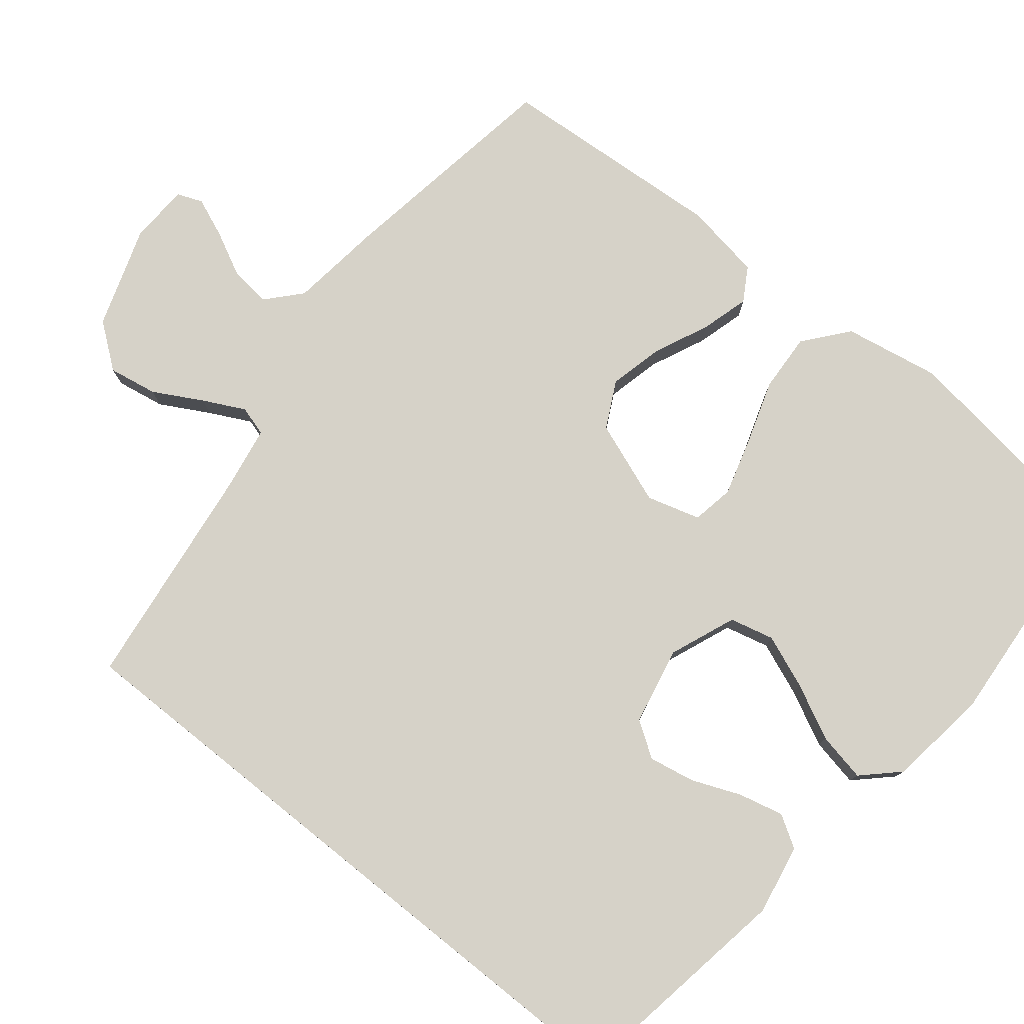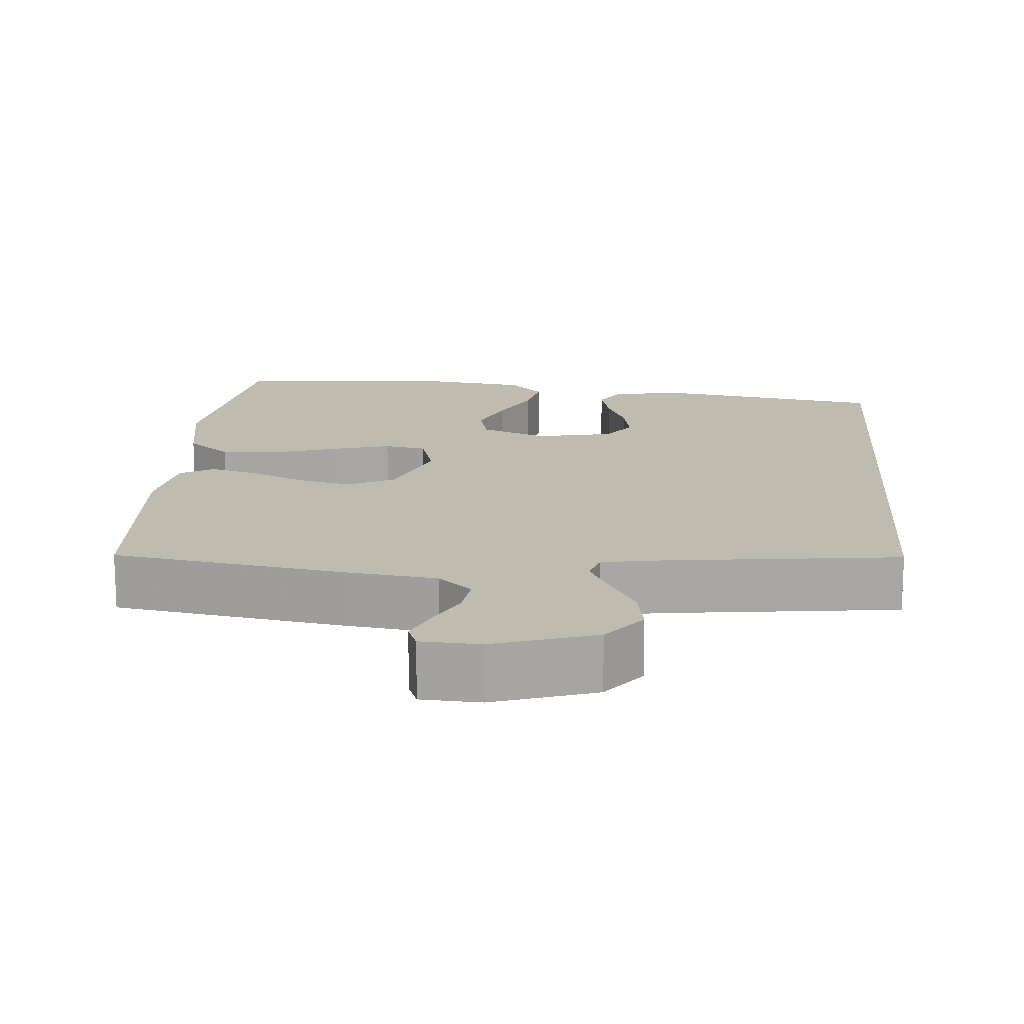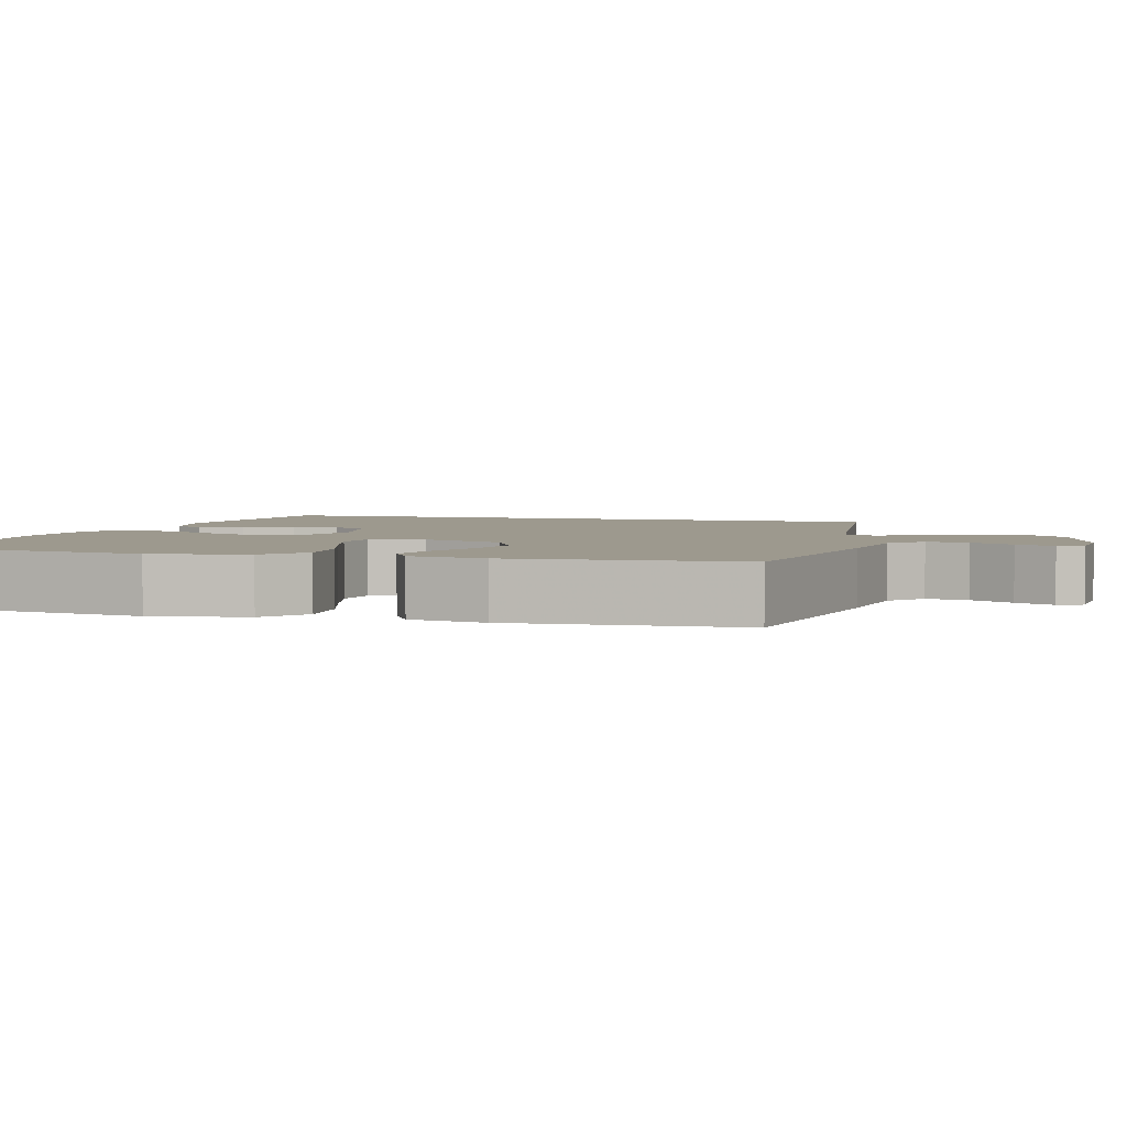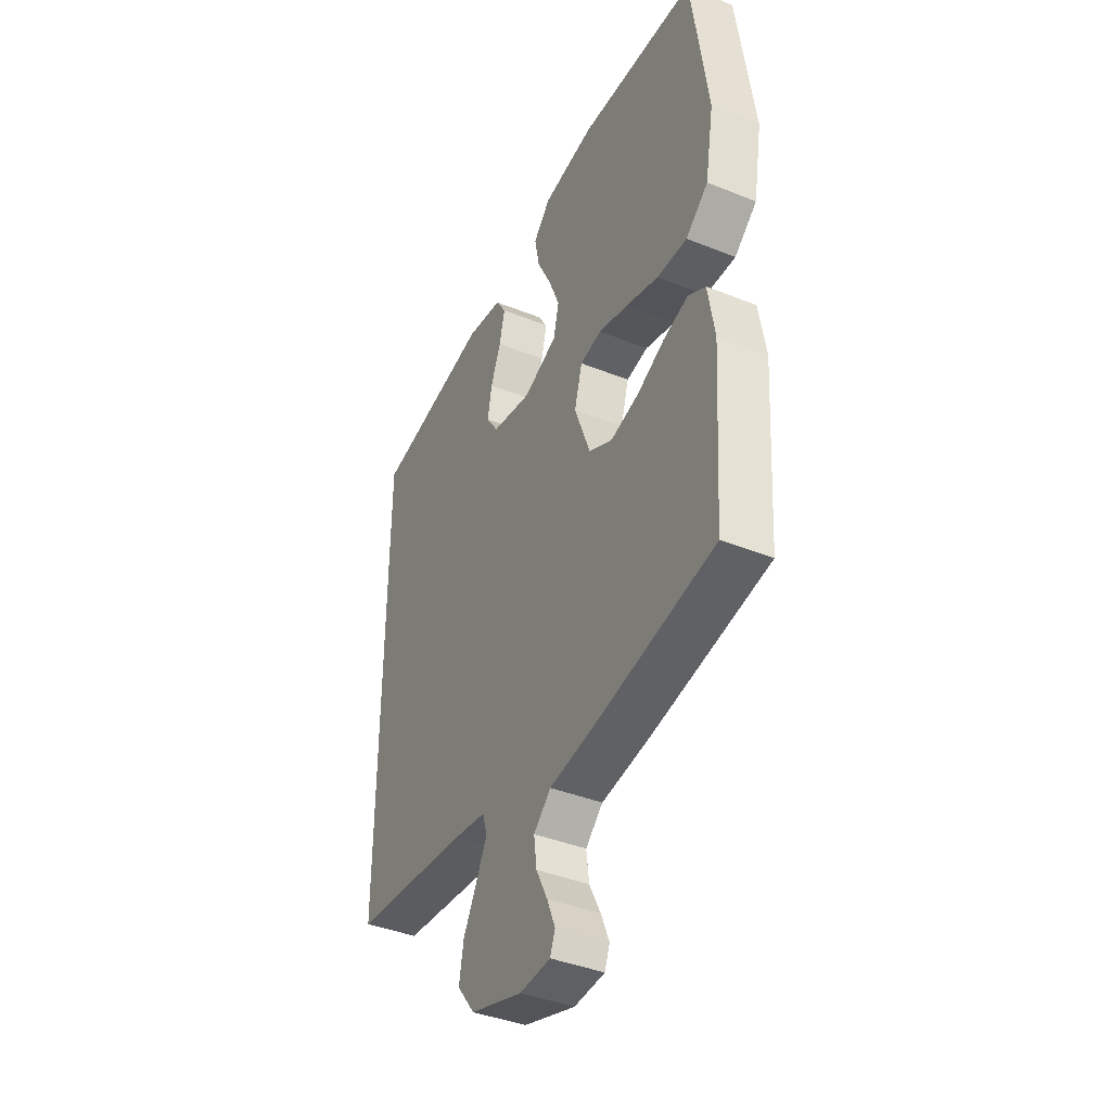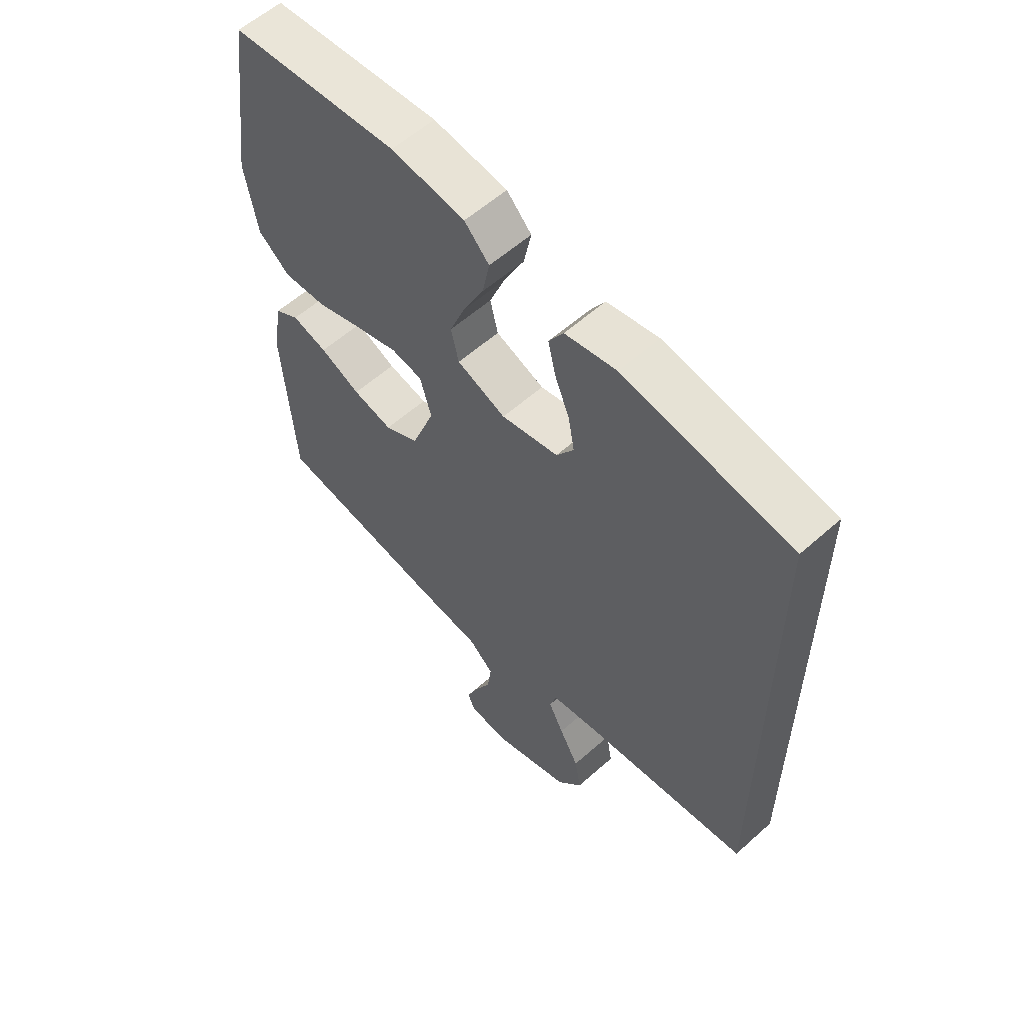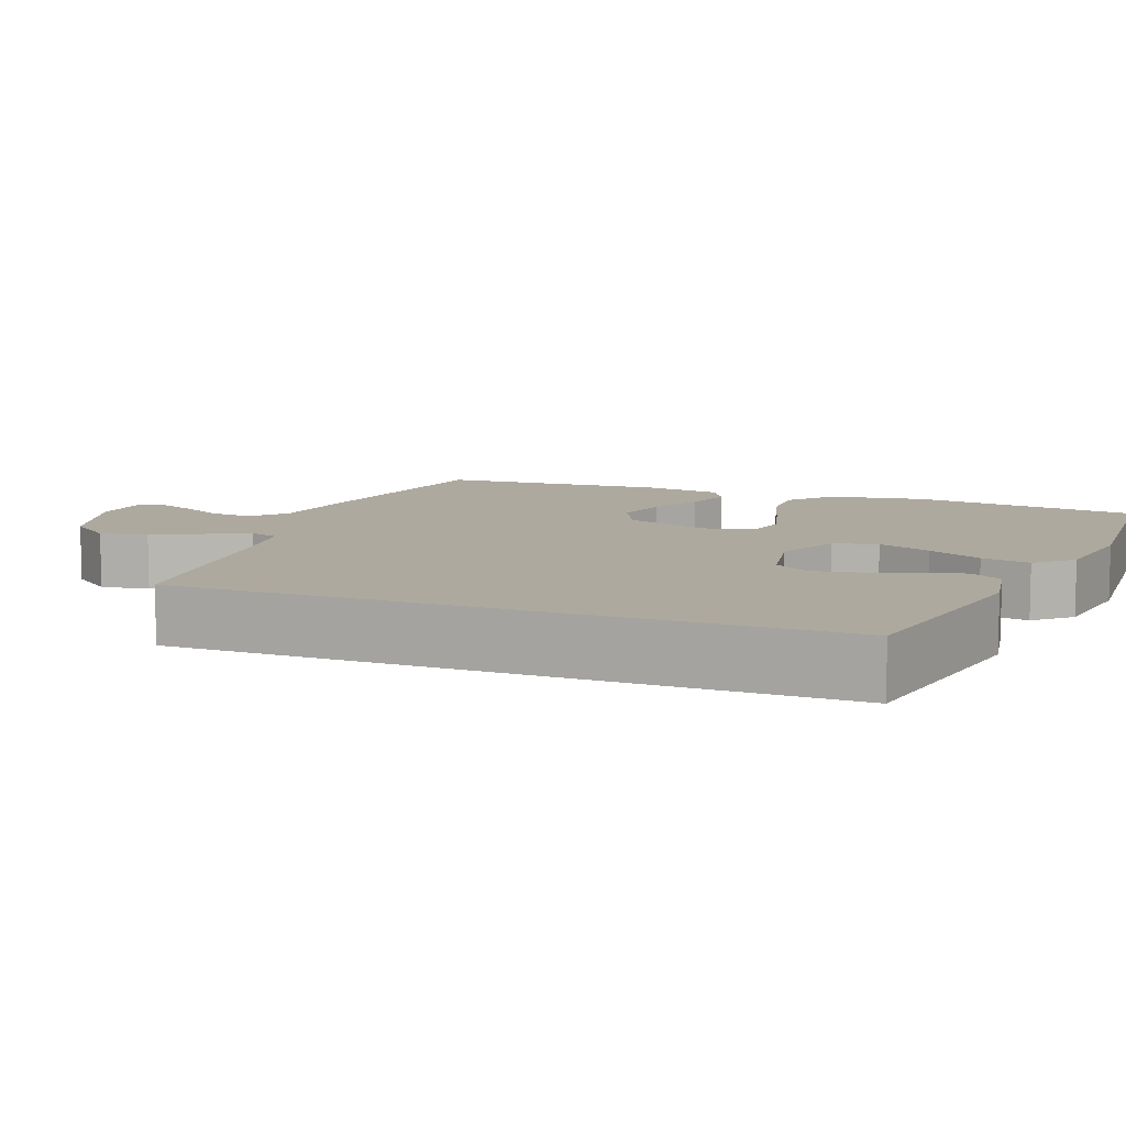
<metadata>
{"format":"obj","ext":"obj","renderer":"f3d","projection":"perspective","resolution":1024,"background":"white","views":[{"elev":78.1,"azim":-51.2,"up":"+Y"},{"elev":16.0,"azim":-175.5,"up":"+Y"},{"elev":3.4,"azim":106.0,"up":"+Y"},{"elev":-40.6,"azim":63.8,"up":"+Z"},{"elev":58.0,"azim":-132.7,"up":"+Z"},{"elev":9.0,"azim":-68.3,"up":"+Y"}]}
</metadata>
<code>
v -0.5 0.07 -0.431
v -0.5 0.07 0.419
v -0.2 0.07 0.469
v -0.108 0.07 0.452
v -0.082 0.07 0.41
v -0.096 0.07 0.351
v -0.122 0.07 0.287
v -0.133 0.07 0.227
v -0.102 0.07 0.181
v 0 0.07 0.16
v 0.087 0.07 0.195
v 0.101 0.07 0.253
v 0.073 0.07 0.323
v 0.037 0.07 0.395
v 0.024 0.07 0.459
v 0.068 0.07 0.505
v 0.2 0.07 0.523
v 0.5 0.07 0.5
v 0.542 0.07 0.2
v 0.52 0.07 0.074
v 0.463 0.07 0.027
v 0.386 0.07 0.031
v 0.303 0.07 0.058
v 0.226 0.07 0.08
v 0.171 0.07 0.07
v 0.151 0.07 0
v 0.192 0.07 -0.109
v 0.253 0.07 -0.14
v 0.324 0.07 -0.123
v 0.396 0.07 -0.09
v 0.459 0.07 -0.072
v 0.503 0.07 -0.098
v 0.52 0.07 -0.2
v 0.5 0.07 -0.5
v 0.2 0.07 -0.549
v 0.078 0.07 -0.565
v 0.034 0.07 -0.605
v 0.041 0.07 -0.66
v 0.07 0.07 -0.717
v 0.091 0.07 -0.768
v 0.078 0.07 -0.801
v 0 0.07 -0.805
v -0.133 0.07 -0.761
v -0.178 0.07 -0.703
v -0.167 0.07 -0.639
v -0.132 0.07 -0.575
v -0.105 0.07 -0.521
v -0.117 0.07 -0.482
v -0.2 0.07 -0.468
v -0.5 0 -0.431
v -0.5 0 0.419
v -0.2 0 0.469
v -0.108 0 0.452
v -0.082 0 0.41
v -0.096 0 0.351
v -0.122 0 0.287
v -0.133 0 0.227
v -0.102 0 0.181
v 0 0 0.16
v 0.087 0 0.195
v 0.101 0 0.253
v 0.073 0 0.323
v 0.037 0 0.395
v 0.024 0 0.459
v 0.068 0 0.505
v 0.2 0 0.523
v 0.5 0 0.5
v 0.542 0 0.2
v 0.52 0 0.074
v 0.463 0 0.027
v 0.386 0 0.031
v 0.303 0 0.058
v 0.226 0 0.08
v 0.171 0 0.07
v 0.151 0 0
v 0.192 0 -0.109
v 0.253 0 -0.14
v 0.324 0 -0.123
v 0.396 0 -0.09
v 0.459 0 -0.072
v 0.503 0 -0.098
v 0.52 0 -0.2
v 0.5 0 -0.5
v 0.2 0 -0.549
v 0.078 0 -0.565
v 0.034 0 -0.605
v 0.041 0 -0.66
v 0.07 0 -0.717
v 0.091 0 -0.768
v 0.078 0 -0.801
v 0 0 -0.805
v -0.133 0 -0.761
v -0.178 0 -0.703
v -0.167 0 -0.639
v -0.132 0 -0.575
v -0.105 0 -0.521
v -0.117 0 -0.482
v -0.2 0 -0.468
f 43 44 45 46
f 43 46 47
f 42 43 47
f 41 42 47 48
f 38 39 40 41
f 33 34 35 36
f 31 32 33 36
f 29 30 31 36
f 28 29 36 37
f 27 28 37
f 26 27 37
f 20 21 22 23
f 20 23 24
f 19 20 24
f 18 19 24 25
f 16 17 18 25
f 13 14 15 16
f 12 13 16
f 4 5 6 7
f 4 7 8
f 3 4 8
f 49 1 2 3
f 48 49 3 8
f 38 41 48
f 37 38 48 8
f 12 16 25 26
f 11 12 26 37
f 10 11 37
f 9 10 37
f 8 9 37
f 95 94 93 92
f 96 95 92
f 96 92 91
f 97 96 91 90
f 90 89 88 87
f 85 84 83 82
f 85 82 81 80
f 85 80 79 78
f 86 85 78 77
f 86 77 76
f 86 76 75
f 72 71 70 69
f 73 72 69
f 73 69 68
f 74 73 68 67
f 74 67 66 65
f 65 64 63 62
f 65 62 61
f 56 55 54 53
f 57 56 53
f 57 53 52
f 52 51 50 98
f 57 52 98 97
f 97 90 87
f 57 97 87 86
f 75 74 65 61
f 86 75 61 60
f 86 60 59
f 86 59 58
f 86 58 57
f 1 50 51 2
f 2 51 52 3
f 3 52 53 4
f 4 53 54 5
f 5 54 55 6
f 6 55 56 7
f 7 56 57 8
f 8 57 58 9
f 9 58 59 10
f 10 59 60 11
f 11 60 61 12
f 12 61 62 13
f 13 62 63 14
f 14 63 64 15
f 15 64 65 16
f 16 65 66 17
f 17 66 67 18
f 18 67 68 19
f 19 68 69 20
f 20 69 70 21
f 21 70 71 22
f 22 71 72 23
f 23 72 73 24
f 24 73 74 25
f 25 74 75 26
f 26 75 76 27
f 27 76 77 28
f 28 77 78 29
f 29 78 79 30
f 30 79 80 31
f 31 80 81 32
f 32 81 82 33
f 33 82 83 34
f 34 83 84 35
f 35 84 85 36
f 36 85 86 37
f 37 86 87 38
f 38 87 88 39
f 39 88 89 40
f 40 89 90 41
f 41 90 91 42
f 42 91 92 43
f 43 92 93 44
f 44 93 94 45
f 45 94 95 46
f 46 95 96 47
f 47 96 97 48
f 48 97 98 49
f 49 98 50 1

</code>
